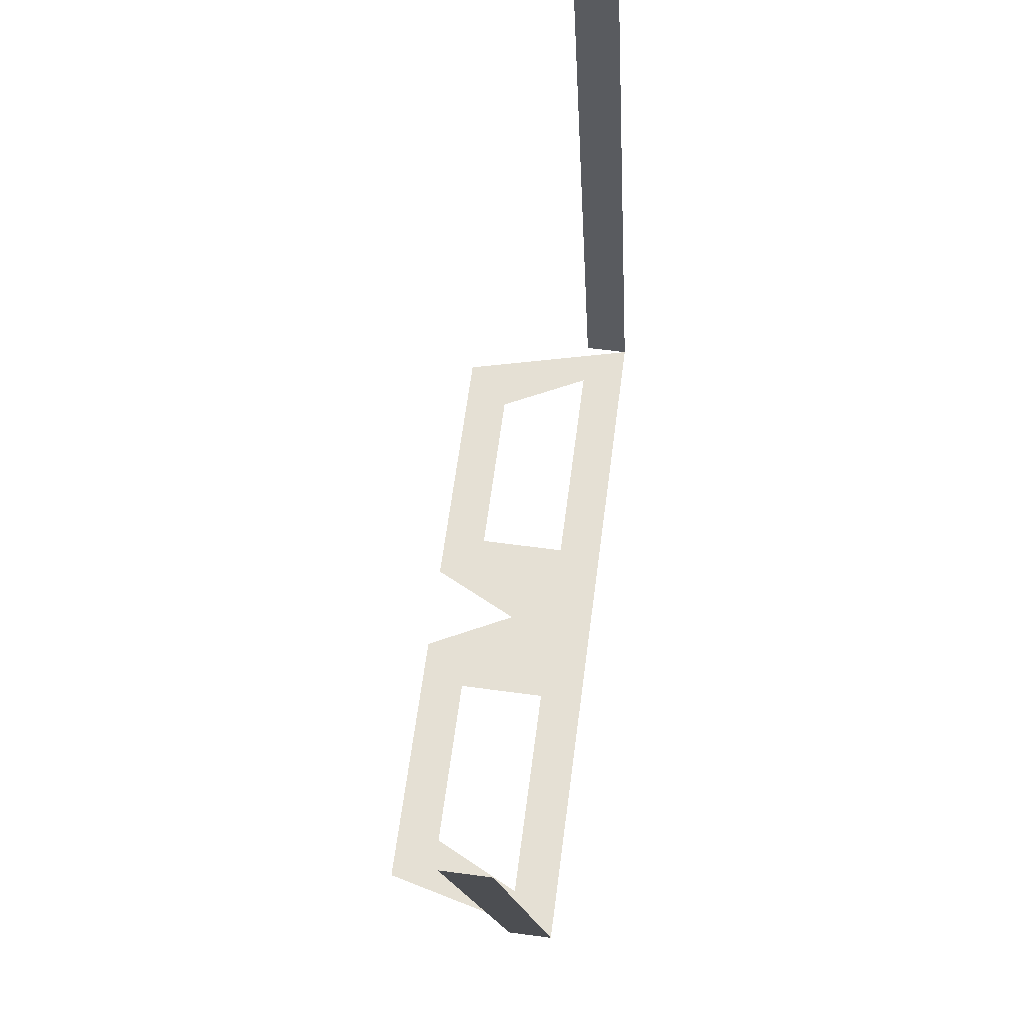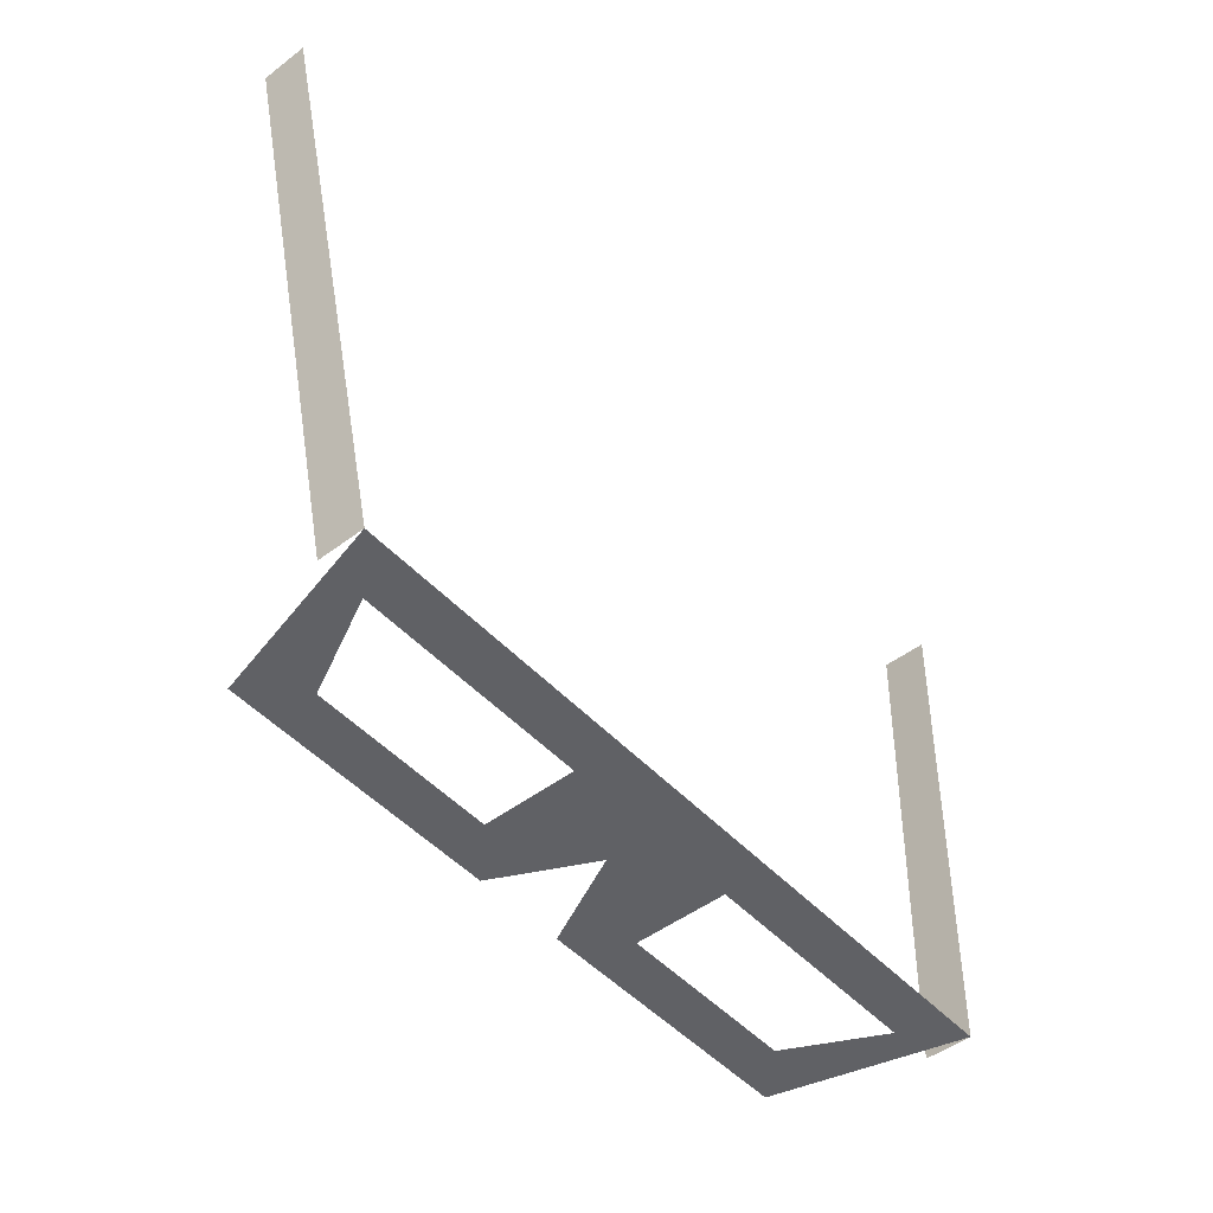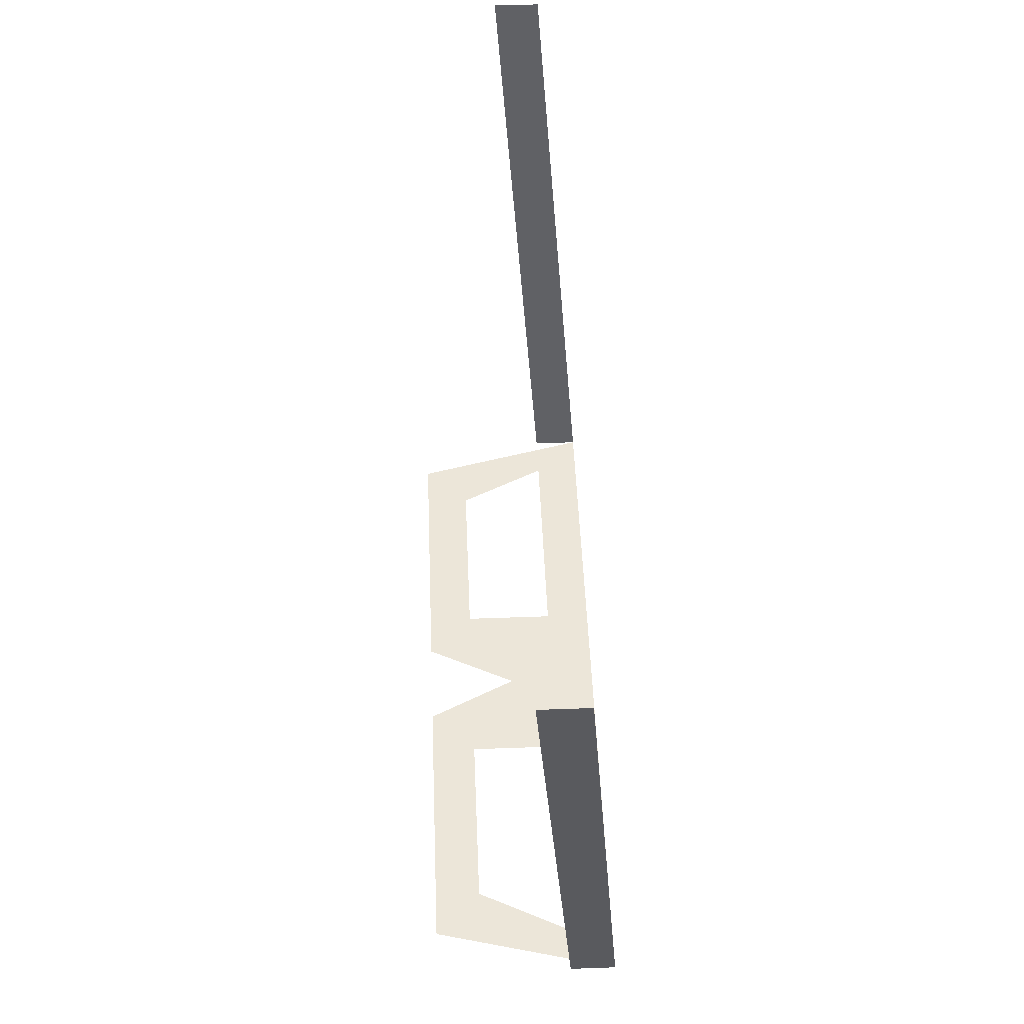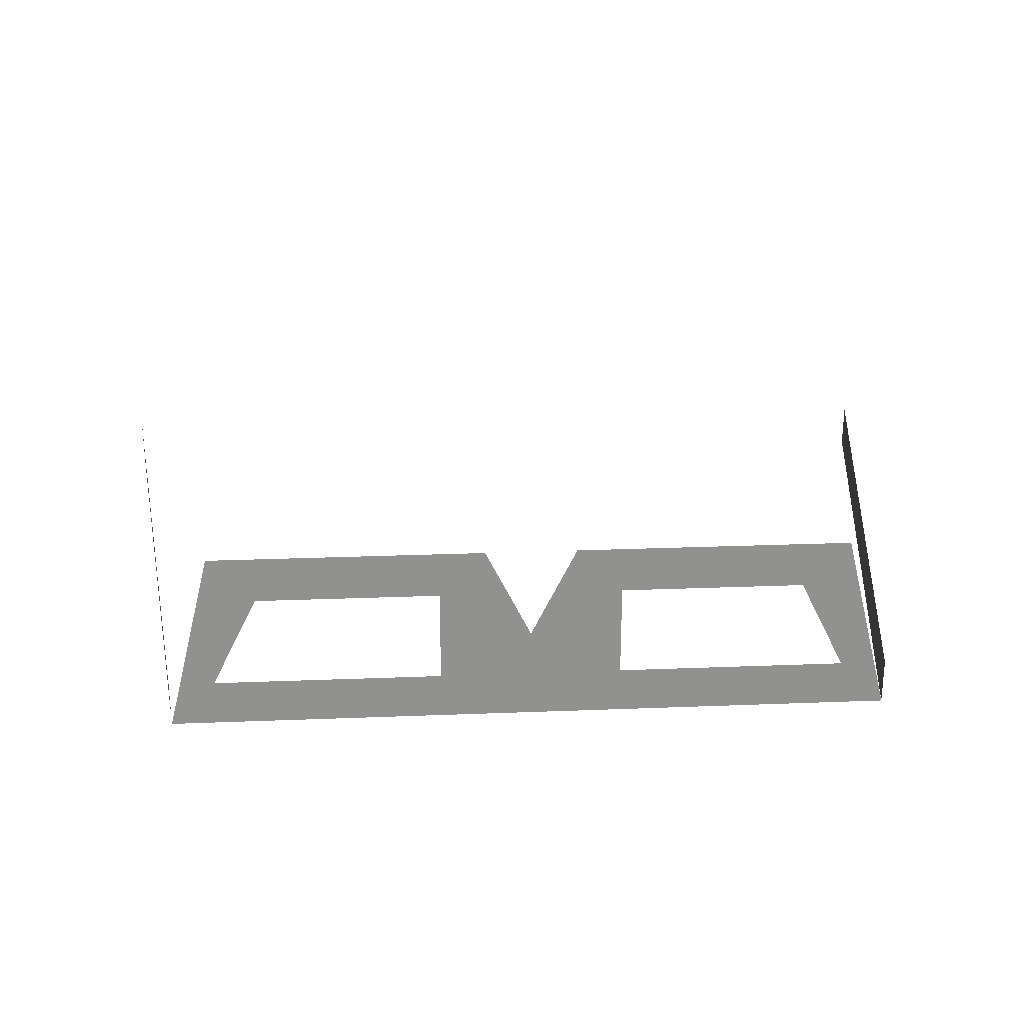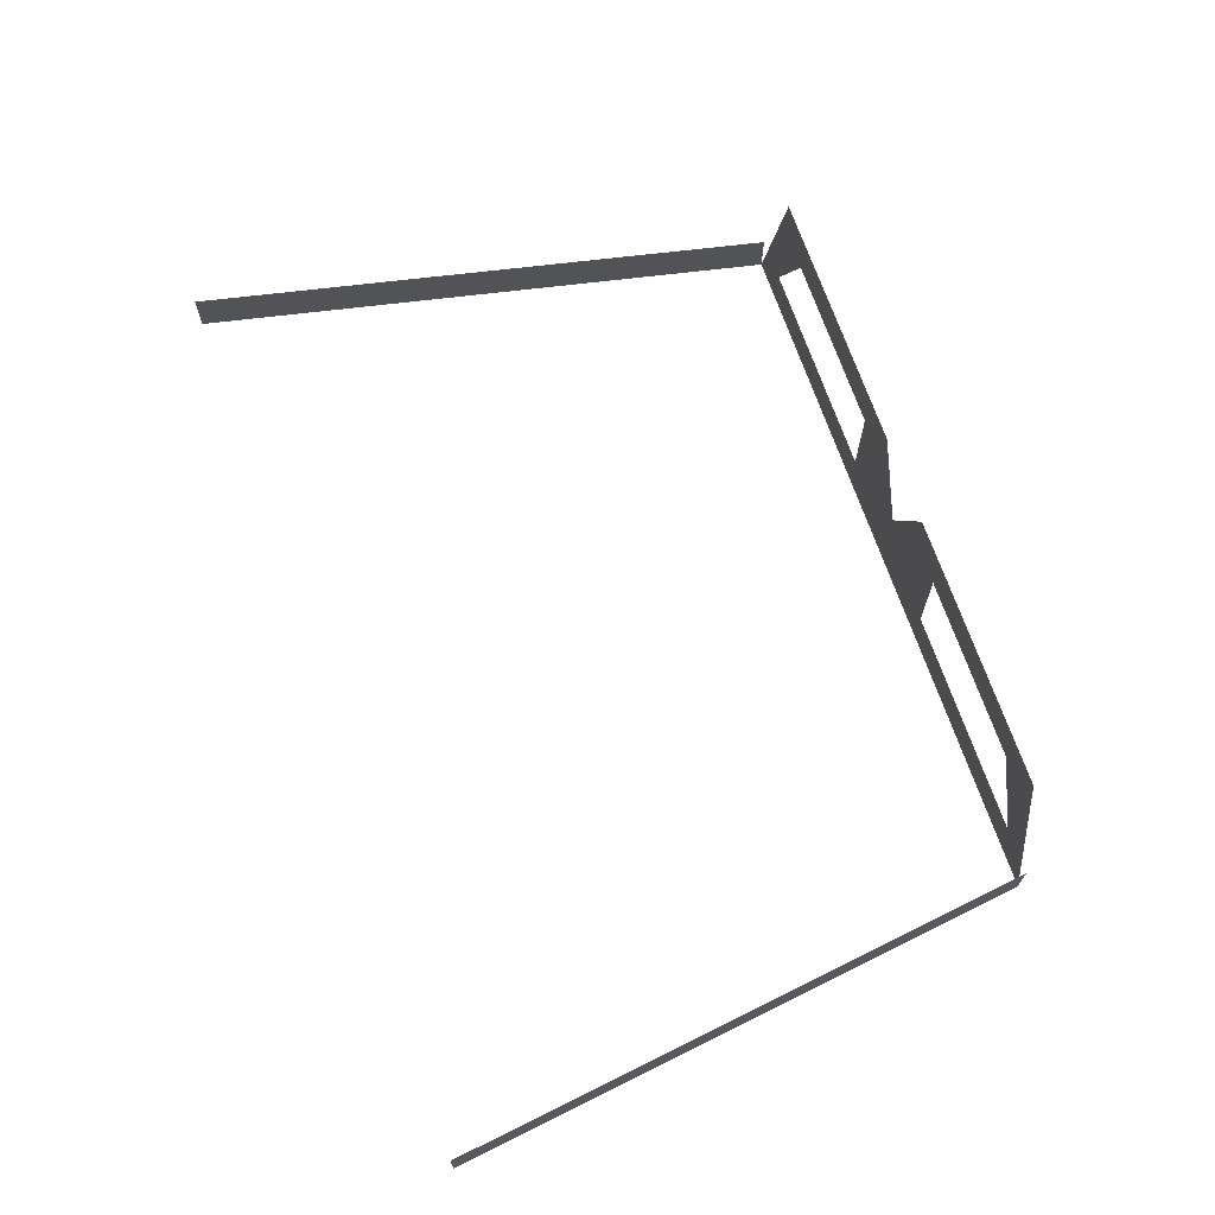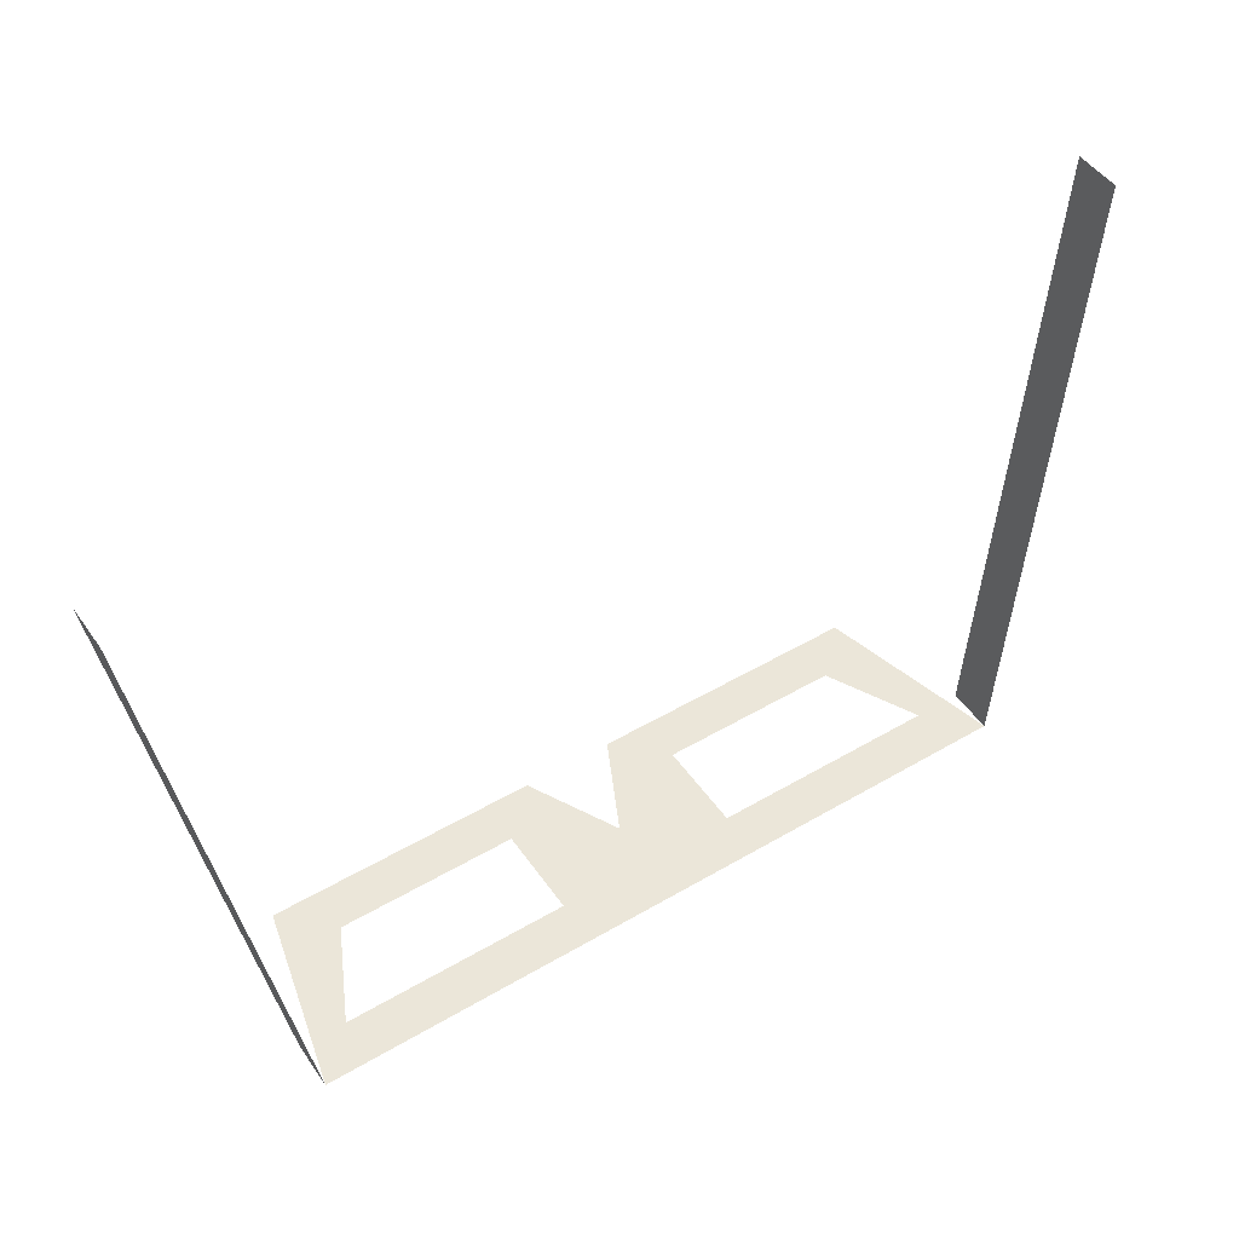
<metadata>
{"format":"obj","ext":"obj","renderer":"f3d","projection":"perspective","resolution":1024,"background":"white","views":[{"elev":65.7,"azim":-82.4,"up":"+Z"},{"elev":-48.2,"azim":-49.7,"up":"+Z"},{"elev":49.5,"azim":-92.3,"up":"+Z"},{"elev":24.4,"azim":176.3,"up":"+Y"},{"elev":67.7,"azim":71.7,"up":"+Y"},{"elev":48.5,"azim":-33.3,"up":"+Z"}]}
</metadata>
<code>
o npc/frenita/chat
v 4 -28 -48
v 4 -12 -48
v 8 -16 -48
v 8 -24 -48
v 32 -28 -48
v 28 -24 -48
v 28 -12 -48
v 24 -16 -48
v -8 -24 -48
v -8 -16 -48
v -4 -12 -48
v -4 -28 -48
v -28 -24 -48
v -32 -28 -48
v -24 -16 -48
v -28 -12 -48
v 0 -20 -48
v 32 -24 -48
v 40 -20 4
v 40 -24 4
v -40 -24 4
v -40 -20 4
v -32 -24 -48
f 1 2 3
f 1 3 4
f 1 4 5
f 5 4 6
f 5 6 7
f 7 6 8
f 7 8 2
f 2 8 3
f 9 10 11
f 9 11 12
f 9 12 13
f 13 12 14
f 13 14 15
f 15 14 16
f 15 16 10
f 10 16 11
f 11 17 12
f 12 17 1
f 1 17 2
f 5 18 19
f 5 19 20
f 21 22 23
f 21 23 14

</code>
